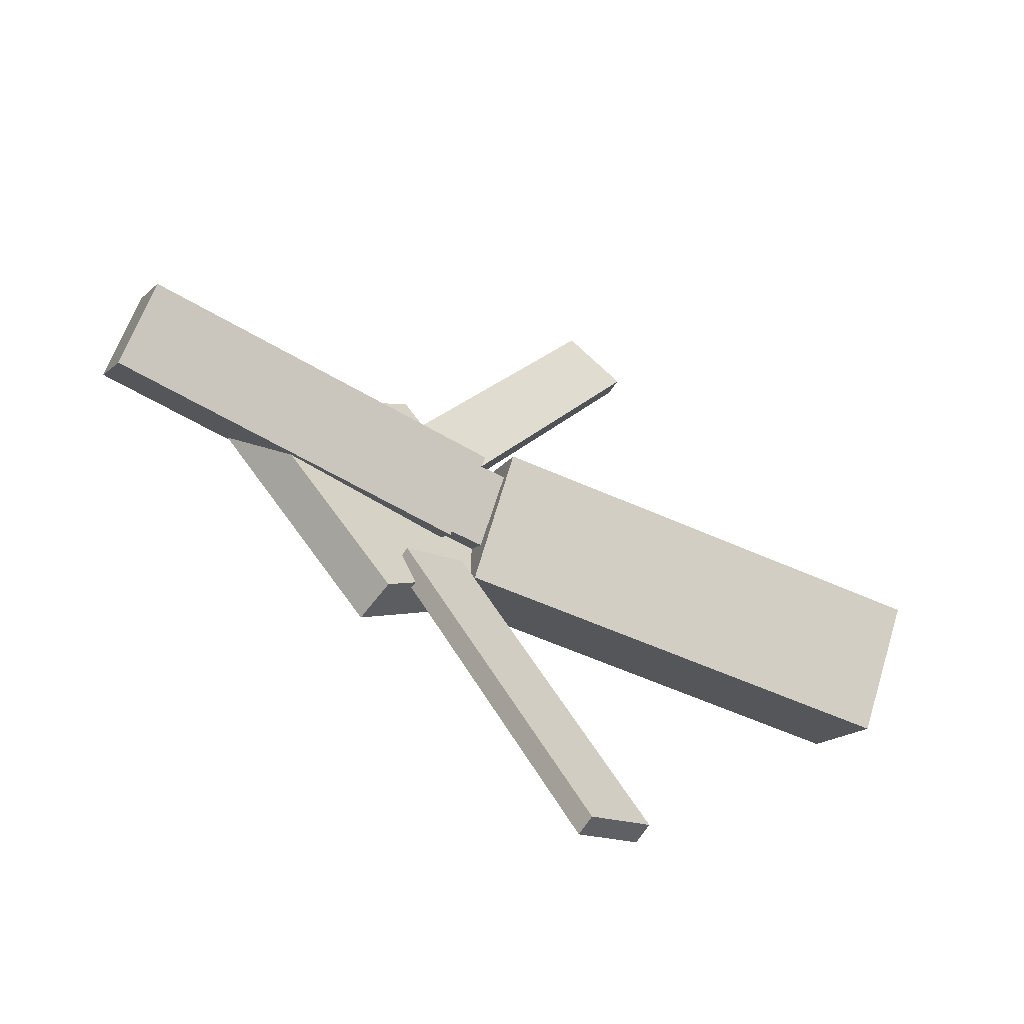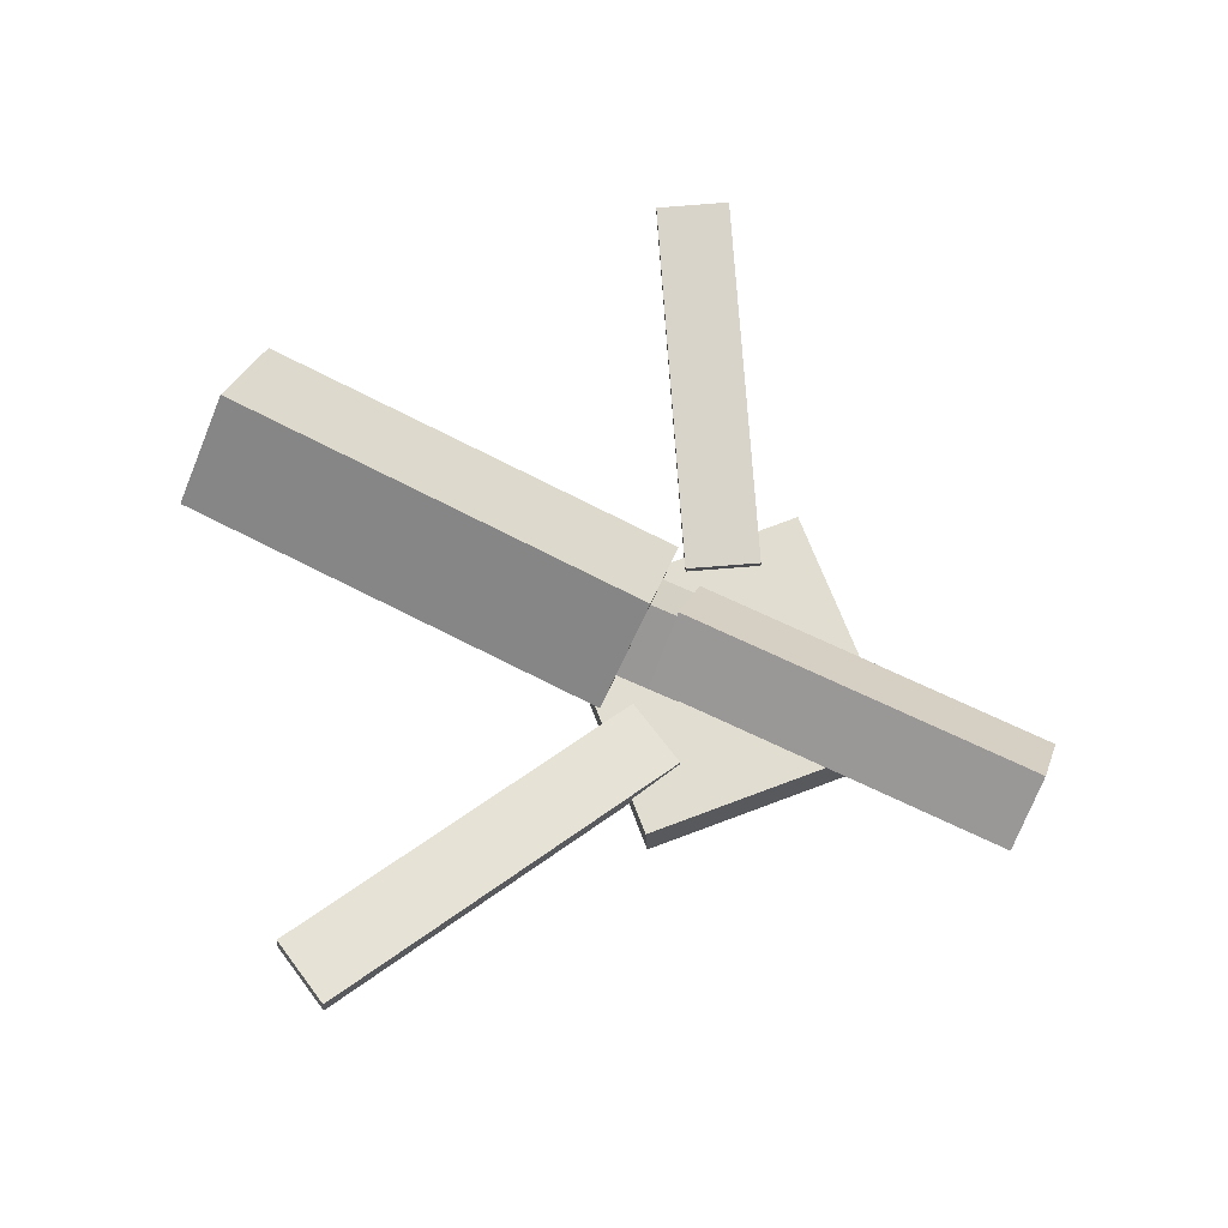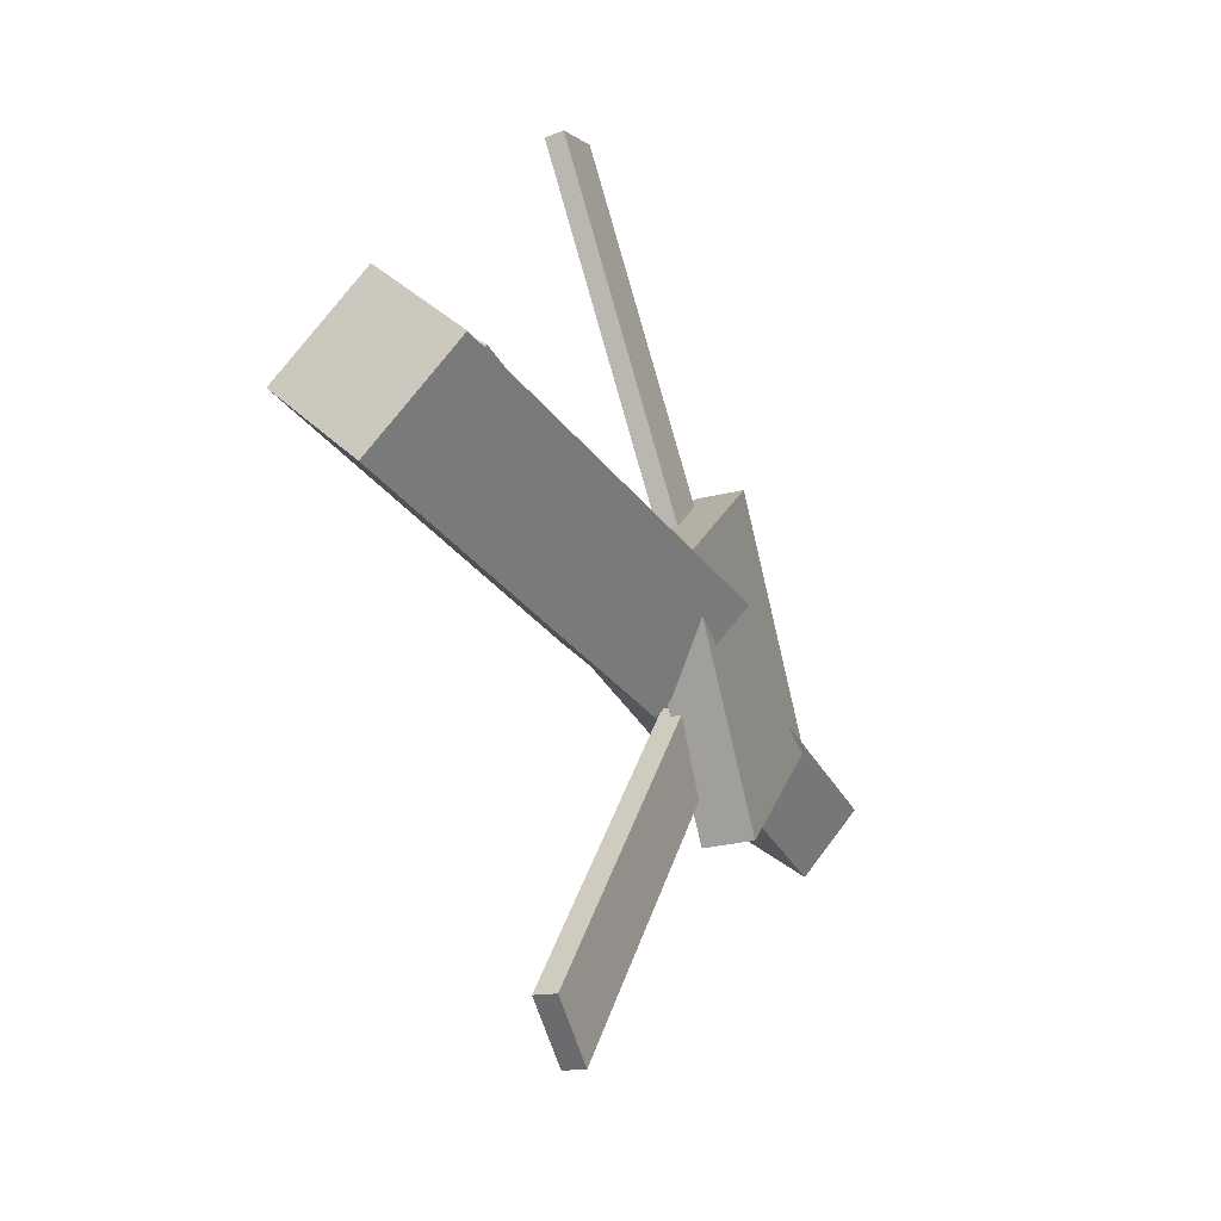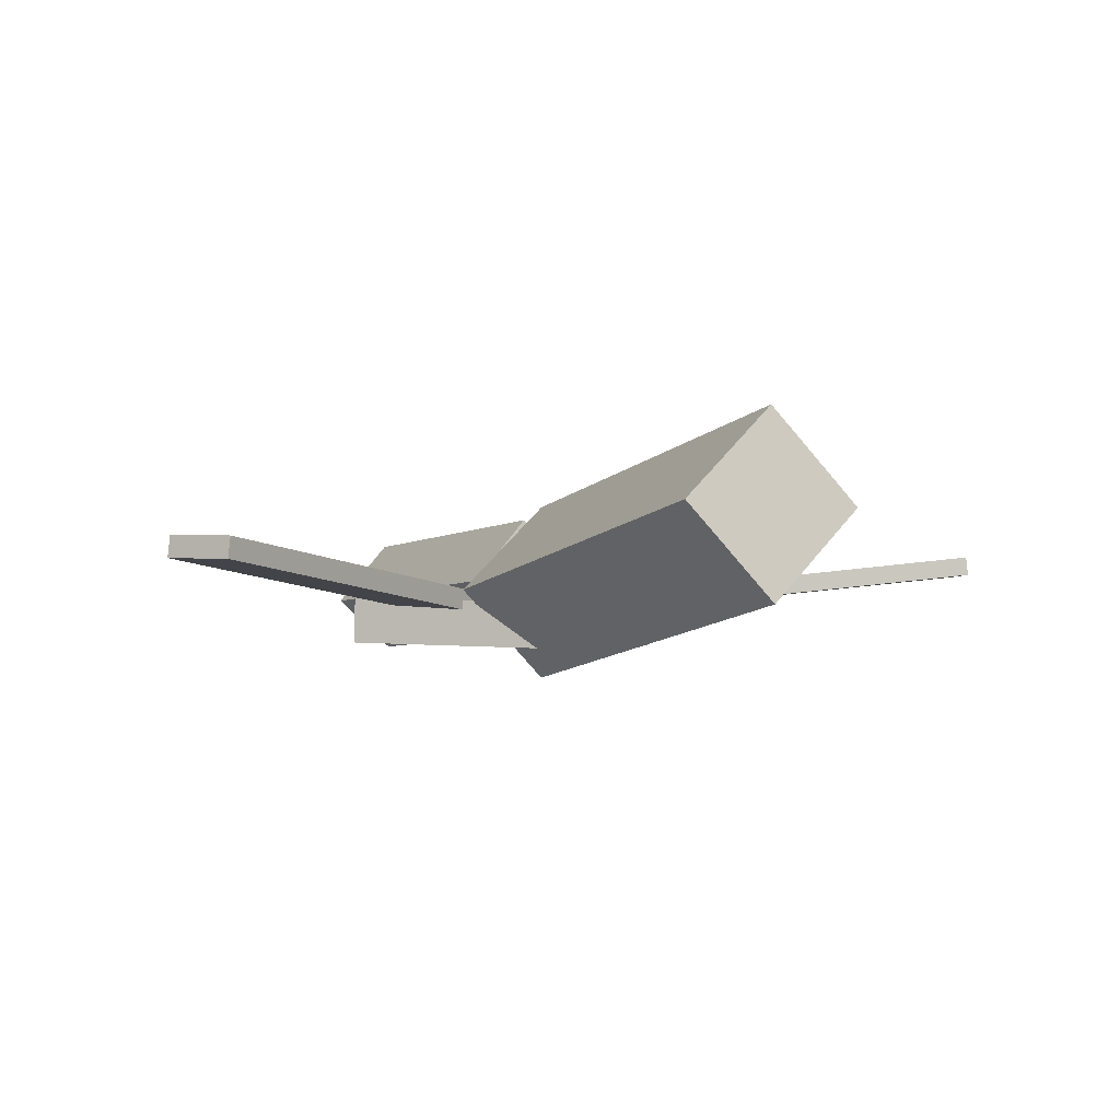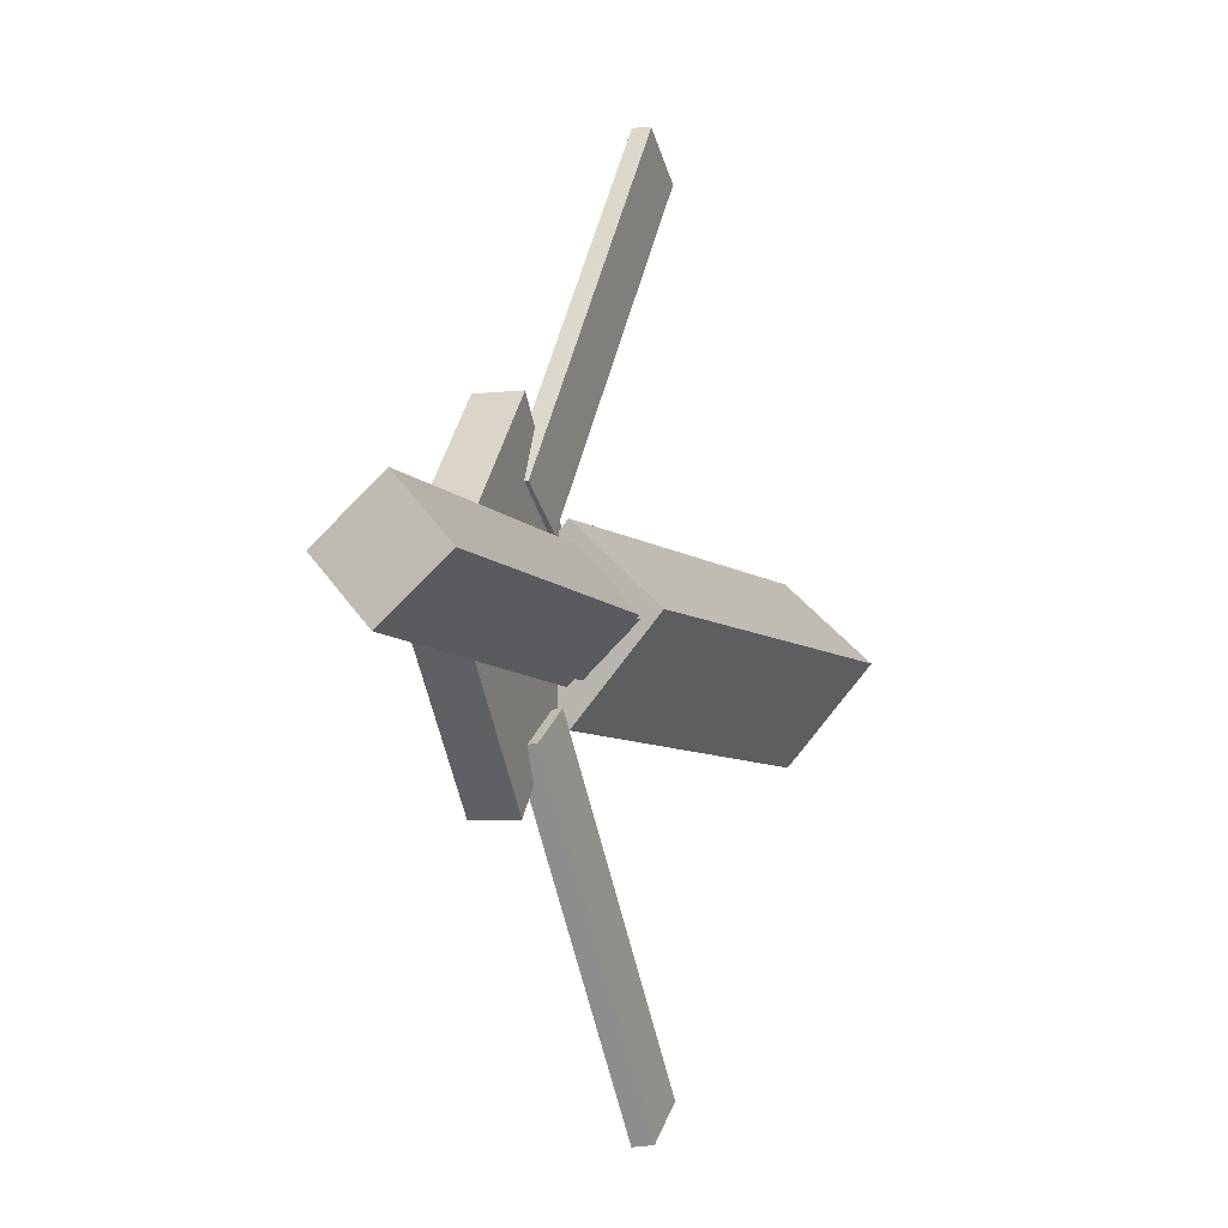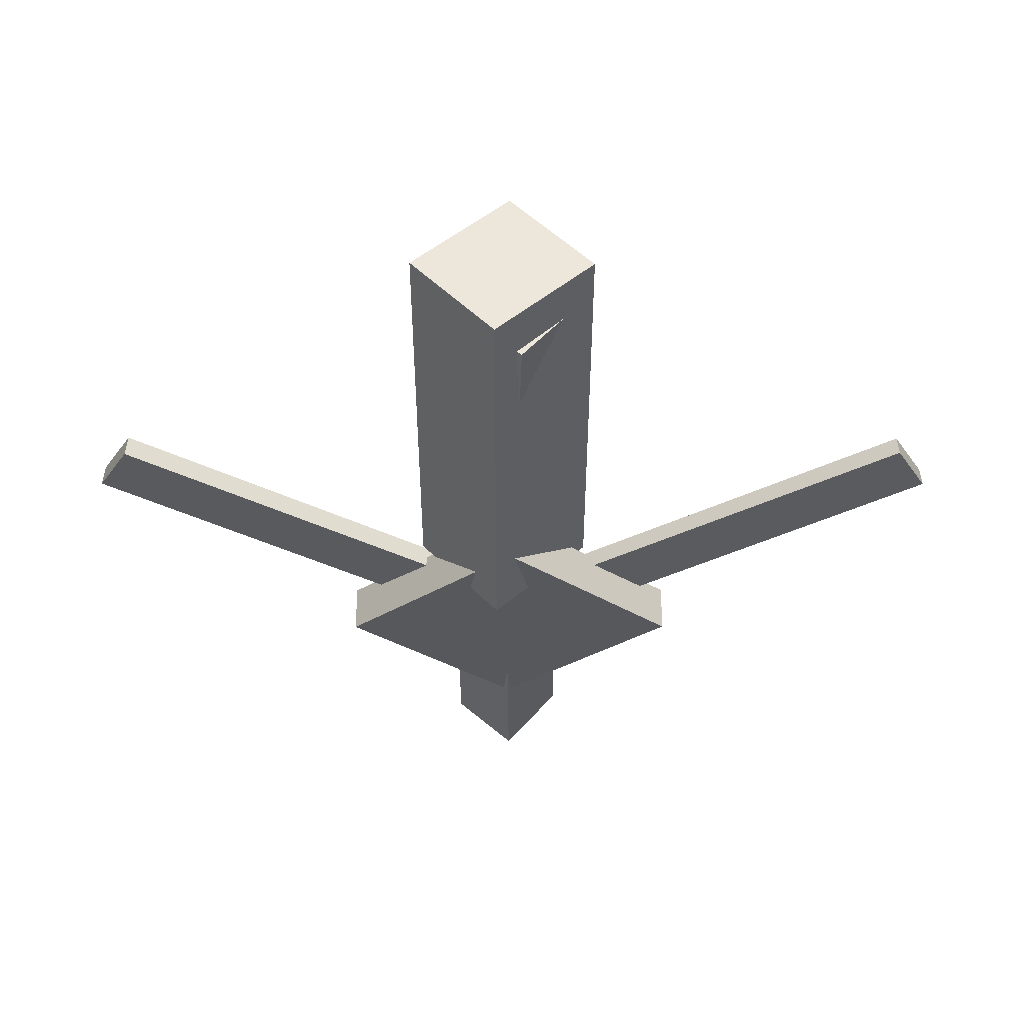
<metadata>
{"format":"obj","ext":"obj","renderer":"f3d","projection":"perspective","resolution":1024,"background":"white","views":[{"elev":-58.3,"azim":146.9,"up":"+Z"},{"elev":68.5,"azim":24.4,"up":"+Y"},{"elev":-31.6,"azim":-68.5,"up":"+Z"},{"elev":-2.7,"azim":-118.5,"up":"+Y"},{"elev":-7.4,"azim":109.5,"up":"+Z"},{"elev":-31.2,"azim":-90.3,"up":"+Y"}]}
</metadata>
<code>
v 0.01129 -0.05813 -0.07244
v 0.0009622 -0.1258 -0.009797
v -0.3173 -0.009385 -0.07393
v -0.3276 -0.07704 -0.0113
v 0.02082 0.0084 0.001
v 0.0105 -0.05926 0.06364
v -0.3077 0.05715 -0.0004993
v -0.3181 -0.01051 0.06214
f 1.0 7.0 5.0
f 1.0 3.0 7.0
f 1.0 4.0 3.0
f 1.0 2.0 4.0
f 3.0 8.0 7.0
f 3.0 4.0 8.0
f 5.0 7.0 8.0
f 5.0 8.0 6.0
f 1.0 5.0 6.0
f 1.0 6.0 2.0
f 2.0 6.0 8.0
f 2.0 8.0 4.0
v -0.06684 -0.04298 0.3417
v -0.06631 -0.02897 0.3403
v -0.1155 -0.04376 0.315
v -0.1149 -0.02975 0.3136
v 0.0783 -0.07429 0.0781
v 0.07883 -0.06028 0.07672
v 0.02969 -0.07507 0.05142
v 0.03021 -0.06106 0.05005
f 9.0 15.0 13.0
f 9.0 11.0 15.0
f 9.0 12.0 11.0
f 9.0 10.0 12.0
f 11.0 16.0 15.0
f 11.0 12.0 16.0
f 13.0 15.0 16.0
f 13.0 16.0 14.0
f 9.0 13.0 14.0
f 9.0 14.0 10.0
f 10.0 14.0 16.0
f 10.0 16.0 12.0
v -0.2881 -0.07093 0.00863
v 0.05712 -0.09124 0.002617
v -0.2851 -0.03 0.04528
v 0.06016 -0.05031 0.03927
v -0.2866 -0.03118 -0.03589
v 0.05868 -0.05148 -0.0419
v -0.2835 0.009751 0.000759
v 0.06172 -0.01056 -0.005254
f 17.0 23.0 21.0
f 17.0 19.0 23.0
f 17.0 20.0 19.0
f 17.0 18.0 20.0
f 19.0 24.0 23.0
f 19.0 20.0 24.0
f 21.0 23.0 24.0
f 21.0 24.0 22.0
f 17.0 21.0 22.0
f 17.0 22.0 18.0
f 18.0 22.0 24.0
f 18.0 24.0 20.0
v 0.3146 -0.05837 -0.04452
v 0.03871 -0.04985 -0.04785
v 0.3156 -0.009498 -0.001555
v 0.0397 -0.0009716 -0.00489
v 0.3128 -0.09874 0.00145
v 0.03691 -0.09022 -0.001884
v 0.3138 -0.04987 0.04441
v 0.0379 -0.04134 0.04108
f 25.0 31.0 29.0
f 25.0 27.0 31.0
f 25.0 28.0 27.0
f 25.0 26.0 28.0
f 27.0 32.0 31.0
f 27.0 28.0 32.0
f 29.0 31.0 32.0
f 29.0 32.0 30.0
f 25.0 29.0 30.0
f 25.0 30.0 26.0
f 26.0 30.0 32.0
f 26.0 32.0 28.0
v 0.08206 -0.09835 -0.1325
v 0.2139 -0.0923 0.0003146
v -0.0524 -0.1046 0.001185
v 0.07942 -0.09854 0.134
v 0.08043 -0.06302 -0.1325
v 0.2122 -0.05697 0.0003241
v -0.05403 -0.06926 0.001194
v 0.07779 -0.06321 0.134
f 33.0 39.0 37.0
f 33.0 35.0 39.0
f 33.0 36.0 35.0
f 33.0 34.0 36.0
f 35.0 40.0 39.0
f 35.0 36.0 40.0
f 37.0 39.0 40.0
f 37.0 40.0 38.0
f 33.0 37.0 38.0
f 33.0 38.0 34.0
f 34.0 38.0 40.0
f 34.0 40.0 36.0
v 0.07077 -0.07224 -0.0869
v 0.02236 -0.07425 -0.06095
v -0.0639 -0.04296 -0.3358
v -0.1123 -0.04498 -0.3098
v 0.07103 -0.05632 -0.08517
v 0.02263 -0.05834 -0.05922
v -0.06364 -0.02704 -0.3341
v -0.112 -0.02906 -0.3081
f 41.0 47.0 45.0
f 41.0 43.0 47.0
f 41.0 44.0 43.0
f 41.0 42.0 44.0
f 43.0 48.0 47.0
f 43.0 44.0 48.0
f 45.0 47.0 48.0
f 45.0 48.0 46.0
f 41.0 45.0 46.0
f 41.0 46.0 42.0
f 42.0 46.0 48.0
f 42.0 48.0 44.0

</code>
